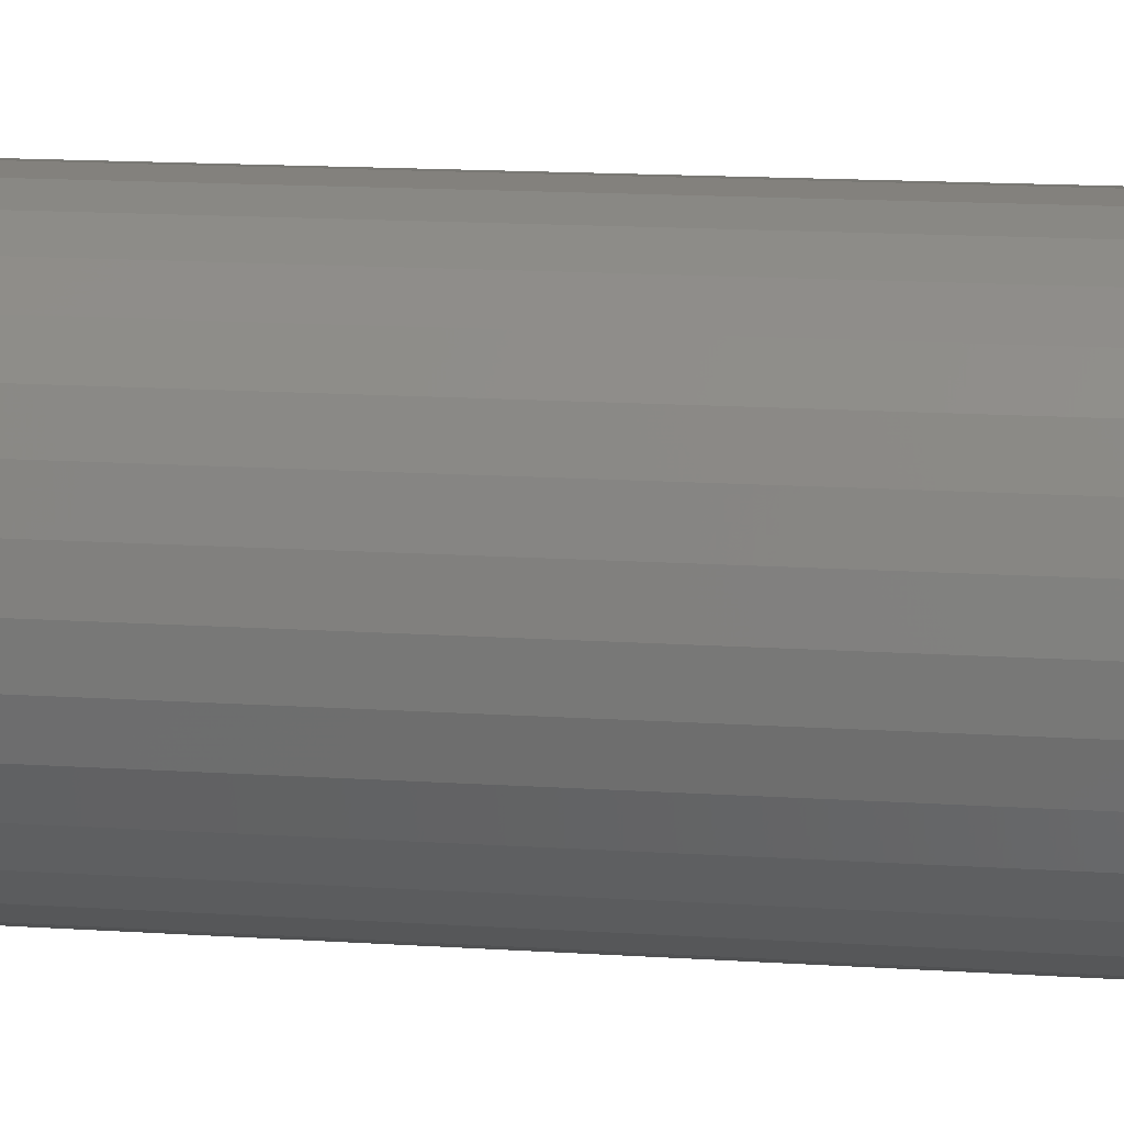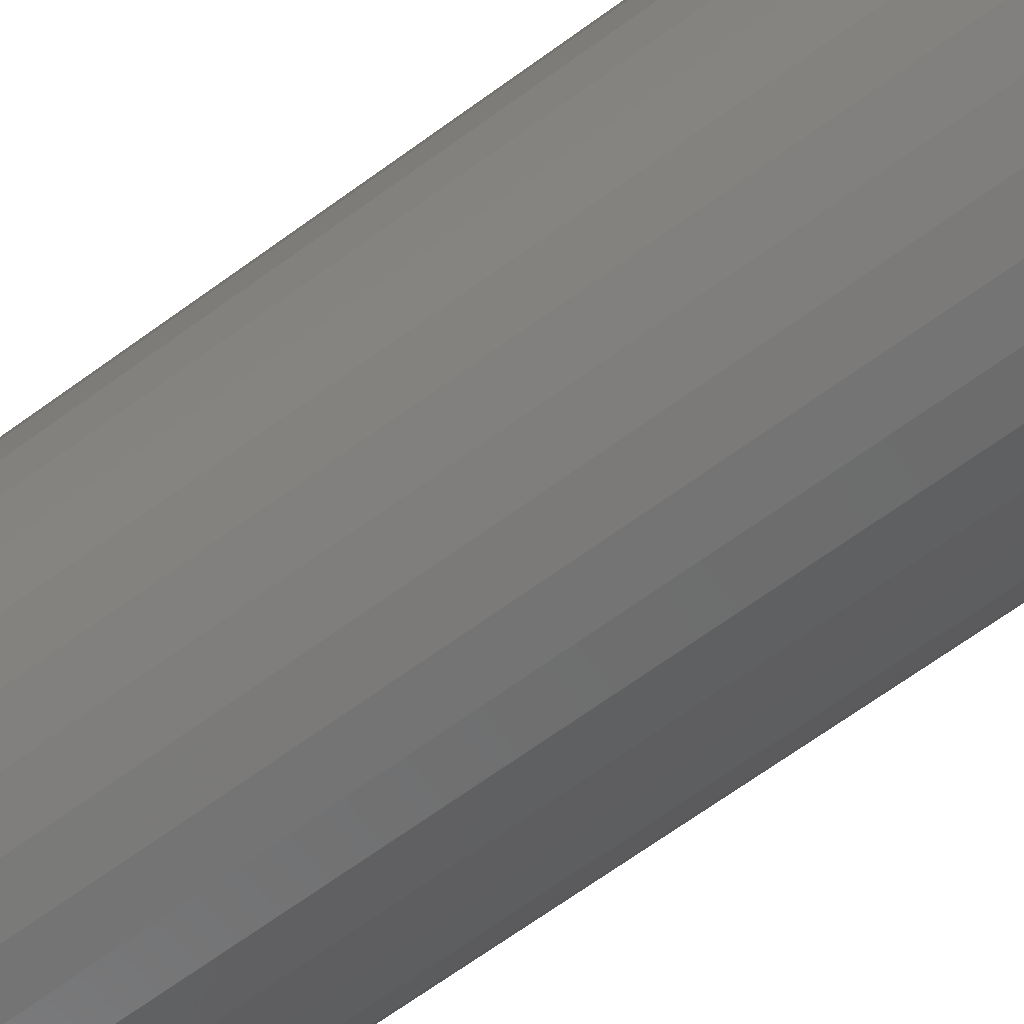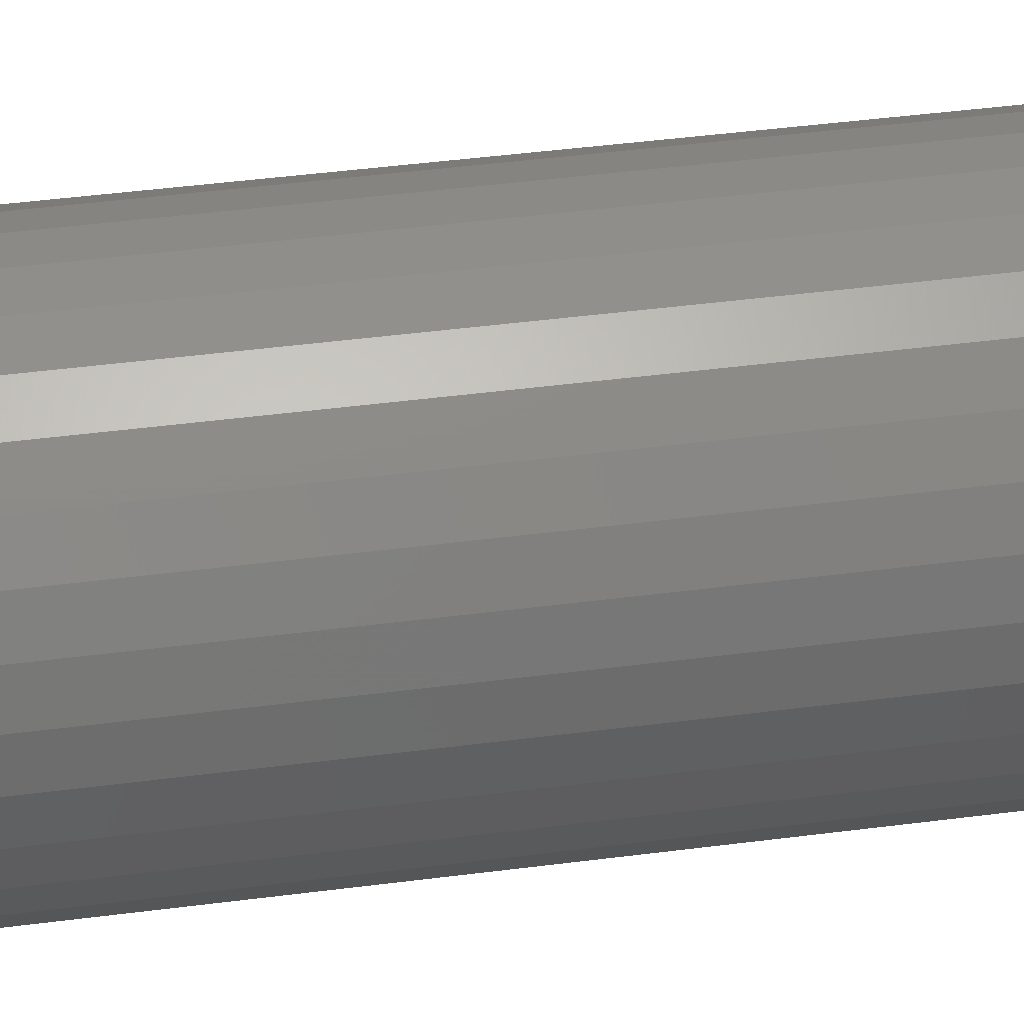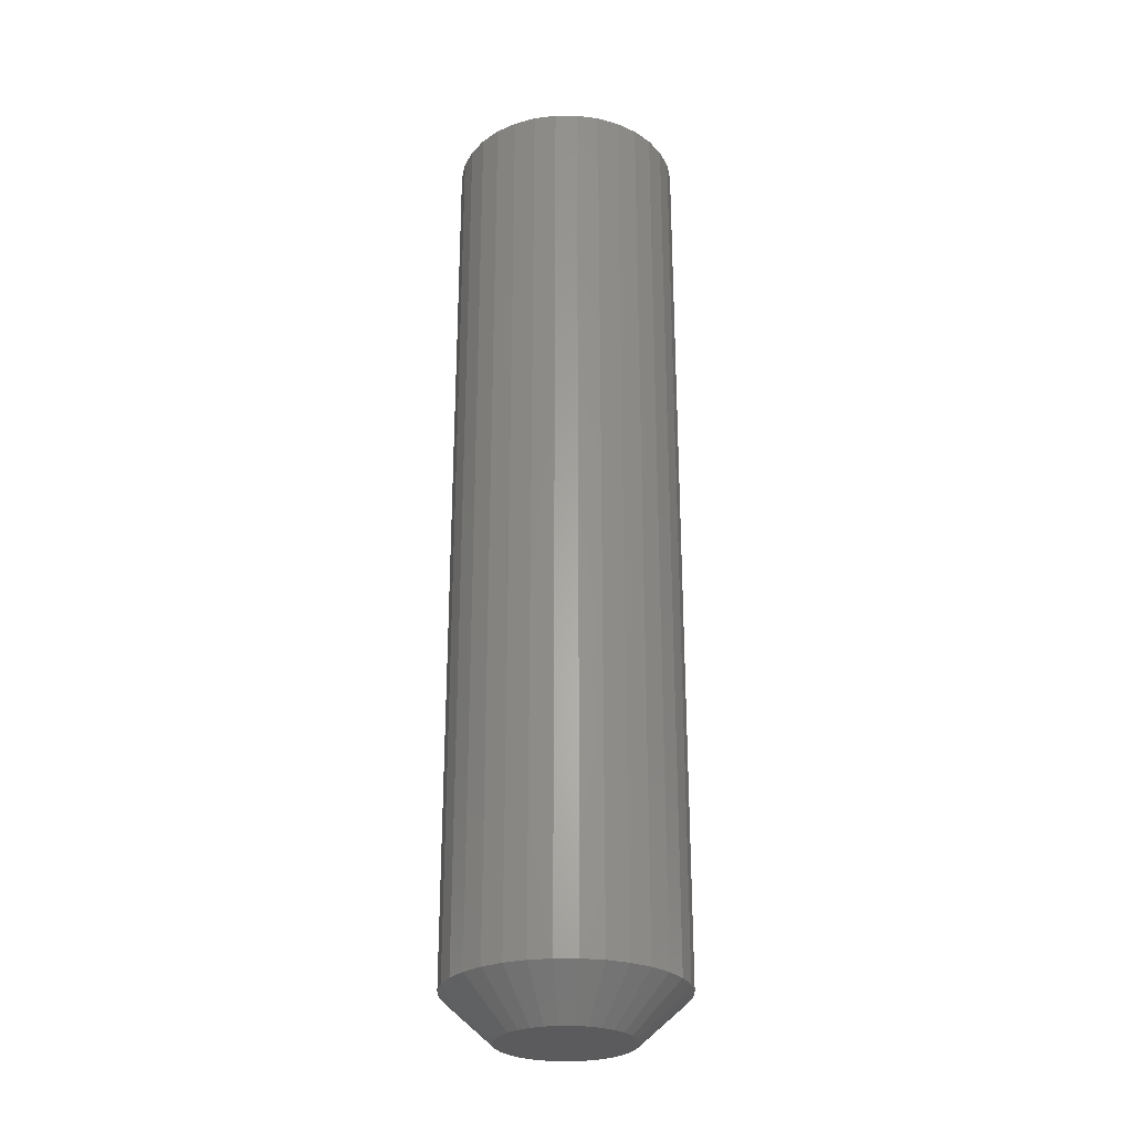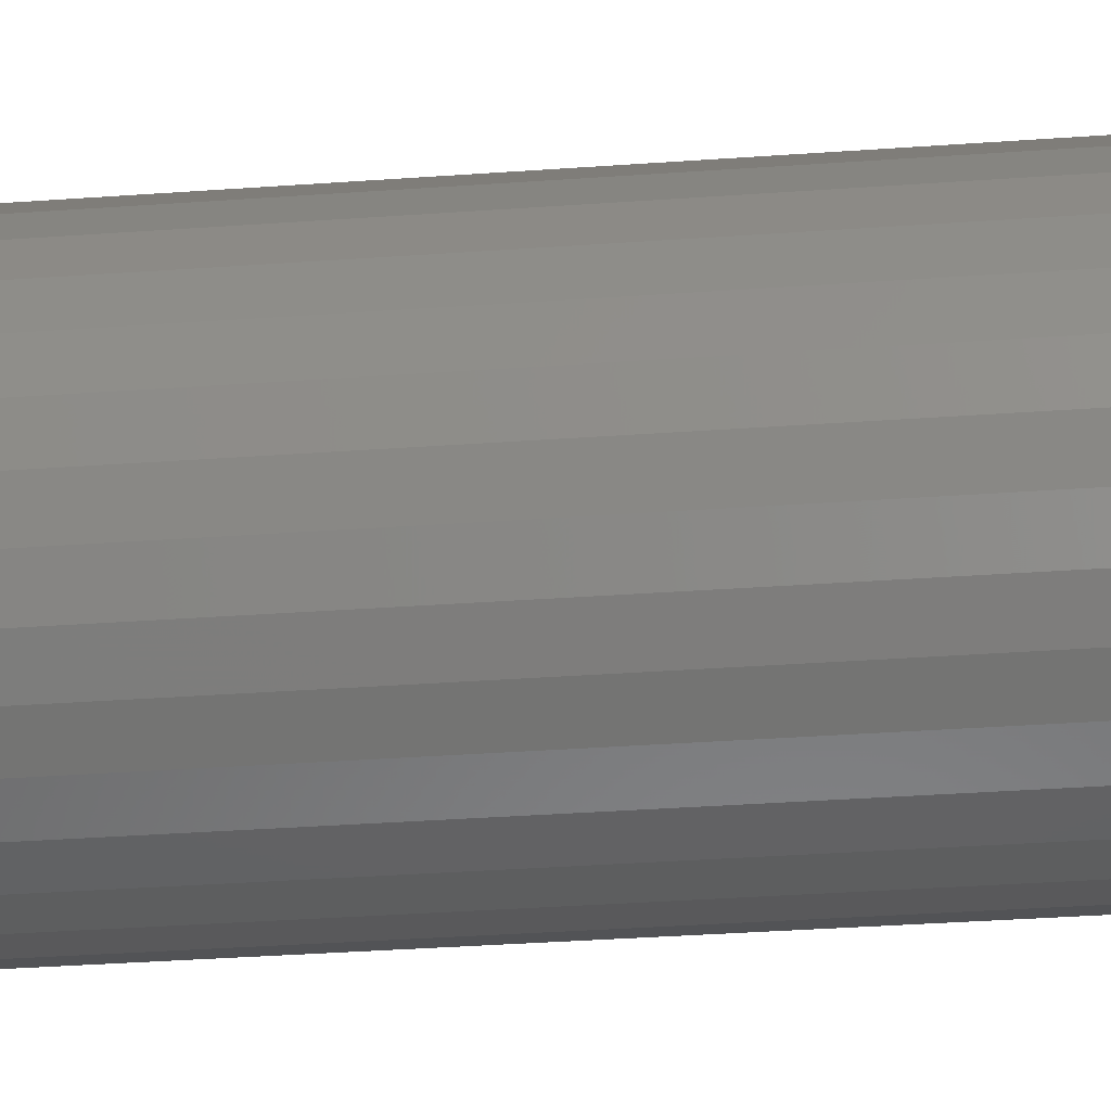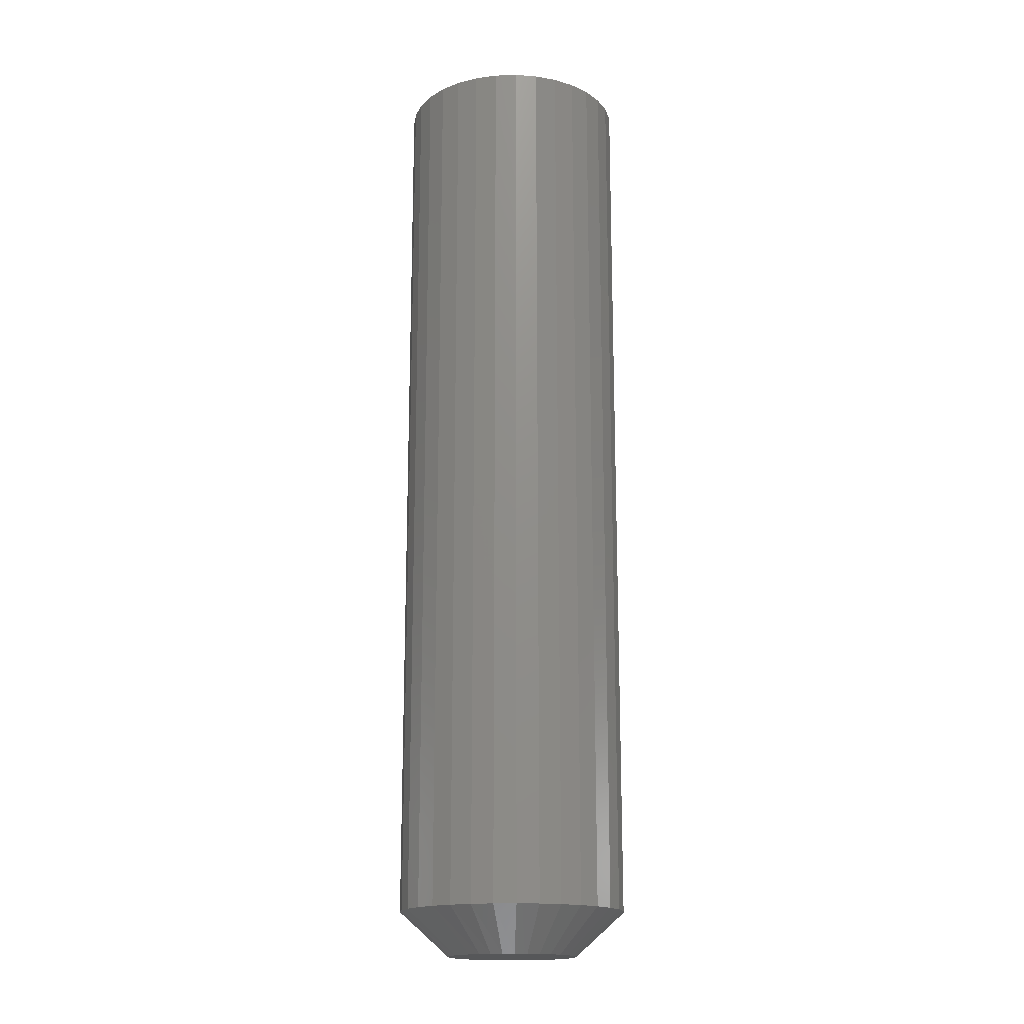
<metadata>
{"format":"stl","ext":"stl","renderer":"f3d","projection":"perspective","resolution":1024,"background":"white","views":[{"elev":10.6,"azim":-78.8,"up":"+Z"},{"elev":-62.4,"azim":127.3,"up":"+Z"},{"elev":37.0,"azim":-100.0,"up":"+Z"},{"elev":-27.3,"azim":-17.0,"up":"+Y"},{"elev":-27.6,"azim":96.8,"up":"+Z"},{"elev":-17.1,"azim":-92.2,"up":"+Y"}]}
</metadata>
<code>
# stl→obj: 97 verts, 190 faces
v -0.01829 -0.75 0.1015
v 0.02207 -0.75 0.1015
v 0.001892 -0.75 0.1035
v -0.0377 -0.75 0.09558
v 0.04148 -0.75 0.09558
v -0.05558 -0.75 0.08602
v 0.05937 -0.75 0.08602
v 0.06424 -0.75 -0.08256
v -0.04422 -0.75 -0.09261
v 0.048 -0.75 -0.09261
v -0.02642 -0.75 -0.0995
v 0.0302 -0.75 -0.0995
v -0.007654 -0.75 -0.103
v 0.01144 -0.75 -0.103
v 0.07504 -0.75 0.07315
v -0.07126 -0.75 0.07315
v 0.08791 -0.75 0.05748
v -0.08413 -0.75 0.05748
v 0.09747 -0.75 0.03959
v -0.09369 -0.75 0.03959
v 0.1034 -0.75 0.02018
v -0.09957 -0.75 0.02018
v 0.1053 -0.75 -1.146e-16
v -0.1016 -0.75 3.234e-07
v 0.1036 -0.75 -0.01901
v -0.0998 -0.75 -0.01901
v 0.09836 -0.75 -0.03737
v -0.09458 -0.75 -0.03737
v 0.08985 -0.75 -0.05446
v -0.08607 -0.75 -0.05446
v 0.07834 -0.75 -0.0697
v -0.07456 -0.75 -0.0697
v -0.06045 -0.75 -0.08256
v 0.1835 0.75 -2.224e-17
v 0.1835 -0.6797 -6.671e-17
v 0.18 0.75 -0.03542
v 0.18 -0.6797 -0.03542
v 0.1696 0.75 -0.06949
v 0.1696 -0.6797 -0.06949
v 0.1529 0.75 -0.1009
v 0.1529 -0.6797 -0.1009
v 0.1303 0.75 -0.1284
v 0.1303 -0.6797 -0.1284
v 0.1028 0.75 -0.151
v 0.1028 -0.6797 -0.151
v 0.07138 0.75 -0.1678
v 0.07138 -0.6797 -0.1678
v 0.03732 0.75 -0.1781
v 0.03732 -0.6797 -0.1781
v 0.001891 0.75 -0.1816
v 0.001891 -0.6797 -0.1816
v -0.03353 0.75 -0.1781
v -0.03353 -0.6797 -0.1781
v -0.0676 0.75 -0.1678
v -0.0676 -0.6797 -0.1678
v -0.09899 0.75 -0.151
v -0.09899 -0.6797 -0.151
v -0.1265 0.75 -0.1284
v -0.1265 -0.6797 -0.1284
v -0.1491 0.75 -0.1009
v -0.1491 -0.6797 -0.1009
v -0.1659 0.75 -0.06949
v -0.1659 -0.6797 -0.06949
v -0.1762 0.75 -0.03542
v -0.1762 -0.6797 -0.03542
v -0.1797 0.75 2.224e-17
v -0.1797 -0.6797 2.224e-17
v -0.1762 0.75 0.03542
v -0.1762 -0.6797 0.03542
v -0.1659 0.75 0.06949
v -0.1659 -0.6797 0.06949
v -0.1491 0.75 0.1009
v -0.1491 -0.6797 0.1009
v -0.1265 0.75 0.1284
v -0.1265 -0.6797 0.1284
v -0.09899 0.75 0.151
v -0.09899 -0.6797 0.151
v -0.0676 0.75 0.1678
v -0.0676 -0.6797 0.1678
v -0.03353 0.75 0.1781
v -0.03353 -0.6797 0.1781
v 0.001891 0.75 0.1816
v 0.001891 -0.6797 0.1816
v 0.03732 0.75 0.1781
v 0.03732 -0.6797 0.1781
v 0.07138 0.75 0.1678
v 0.07138 -0.6797 0.1678
v 0.1028 0.75 0.151
v 0.1028 -0.6797 0.151
v 0.1303 0.75 0.1284
v 0.1303 -0.6797 0.1284
v 0.1529 0.75 0.1009
v 0.1529 -0.6797 0.1009
v 0.1696 0.75 0.06949
v 0.1696 -0.6797 0.06949
v 0.18 0.75 0.03542
v 0.18 -0.6797 0.03542
f 1 2 3
f 2 1 4
f 2 4 5
f 5 4 6
f 5 6 7
f 8 9 10
f 10 9 11
f 10 11 12
f 12 11 13
f 12 13 14
f 7 6 15
f 15 6 16
f 15 16 17
f 17 16 18
f 17 18 19
f 19 18 20
f 19 20 21
f 21 20 22
f 21 22 23
f 23 22 24
f 23 24 25
f 25 24 26
f 25 26 27
f 27 26 28
f 27 28 29
f 29 28 30
f 29 30 31
f 31 30 32
f 31 32 8
f 8 32 33
f 8 33 9
f 34 35 36
f 36 35 37
f 36 37 38
f 38 37 39
f 38 39 40
f 40 39 41
f 40 41 42
f 42 41 43
f 42 43 44
f 44 43 45
f 44 45 46
f 46 45 47
f 46 47 48
f 48 47 49
f 48 49 50
f 50 49 51
f 50 51 52
f 52 51 53
f 52 53 54
f 54 53 55
f 54 55 56
f 56 55 57
f 56 57 58
f 58 57 59
f 58 59 60
f 60 59 61
f 60 61 62
f 62 61 63
f 62 63 64
f 64 63 65
f 64 65 66
f 66 65 67
f 66 67 68
f 68 67 69
f 68 69 70
f 70 69 71
f 70 71 72
f 72 71 73
f 72 73 74
f 74 73 75
f 74 75 76
f 76 75 77
f 76 77 78
f 78 77 79
f 78 79 80
f 80 79 81
f 80 81 82
f 82 81 83
f 82 83 84
f 84 83 85
f 84 85 86
f 86 85 87
f 86 87 88
f 88 87 89
f 88 89 90
f 90 89 91
f 90 91 92
f 92 91 93
f 92 93 94
f 94 93 95
f 94 95 96
f 96 95 97
f 96 97 34
f 34 97 35
f 81 79 1
f 71 18 73
f 73 18 16
f 73 16 75
f 18 71 20
f 20 71 69
f 20 69 22
f 22 69 67
f 22 67 24
f 19 93 17
f 17 93 91
f 17 91 15
f 93 19 95
f 95 19 21
f 95 21 97
f 97 21 23
f 97 23 35
f 85 5 87
f 87 5 7
f 87 7 89
f 89 7 15
f 89 15 91
f 5 85 2
f 2 85 83
f 2 83 3
f 3 83 81
f 3 81 1
f 1 79 4
f 4 79 77
f 4 77 6
f 6 77 75
f 6 75 16
f 14 49 12
f 12 49 47
f 12 47 10
f 10 47 45
f 10 45 8
f 8 45 43
f 8 43 31
f 31 43 41
f 31 41 29
f 29 41 39
f 29 39 27
f 27 39 37
f 27 37 25
f 25 37 35
f 25 35 23
f 33 55 9
f 9 55 53
f 9 53 11
f 11 53 51
f 11 51 13
f 13 51 49
f 13 49 14
f 55 33 57
f 57 33 32
f 57 32 59
f 59 32 30
f 59 30 61
f 61 30 28
f 61 28 63
f 63 28 26
f 63 26 65
f 65 26 24
f 65 24 67
f 82 84 80
f 78 80 84
f 86 78 84
f 48 52 46
f 50 52 48
f 52 54 46
f 46 54 56
f 46 56 44
f 44 56 58
f 44 58 42
f 42 58 60
f 42 60 40
f 40 60 62
f 40 62 38
f 38 62 64
f 38 64 36
f 36 64 66
f 36 66 34
f 34 66 68
f 34 68 96
f 96 68 70
f 96 70 94
f 94 70 72
f 94 72 92
f 92 72 74
f 92 74 90
f 90 74 76
f 90 76 88
f 88 76 78
f 88 78 86

</code>
